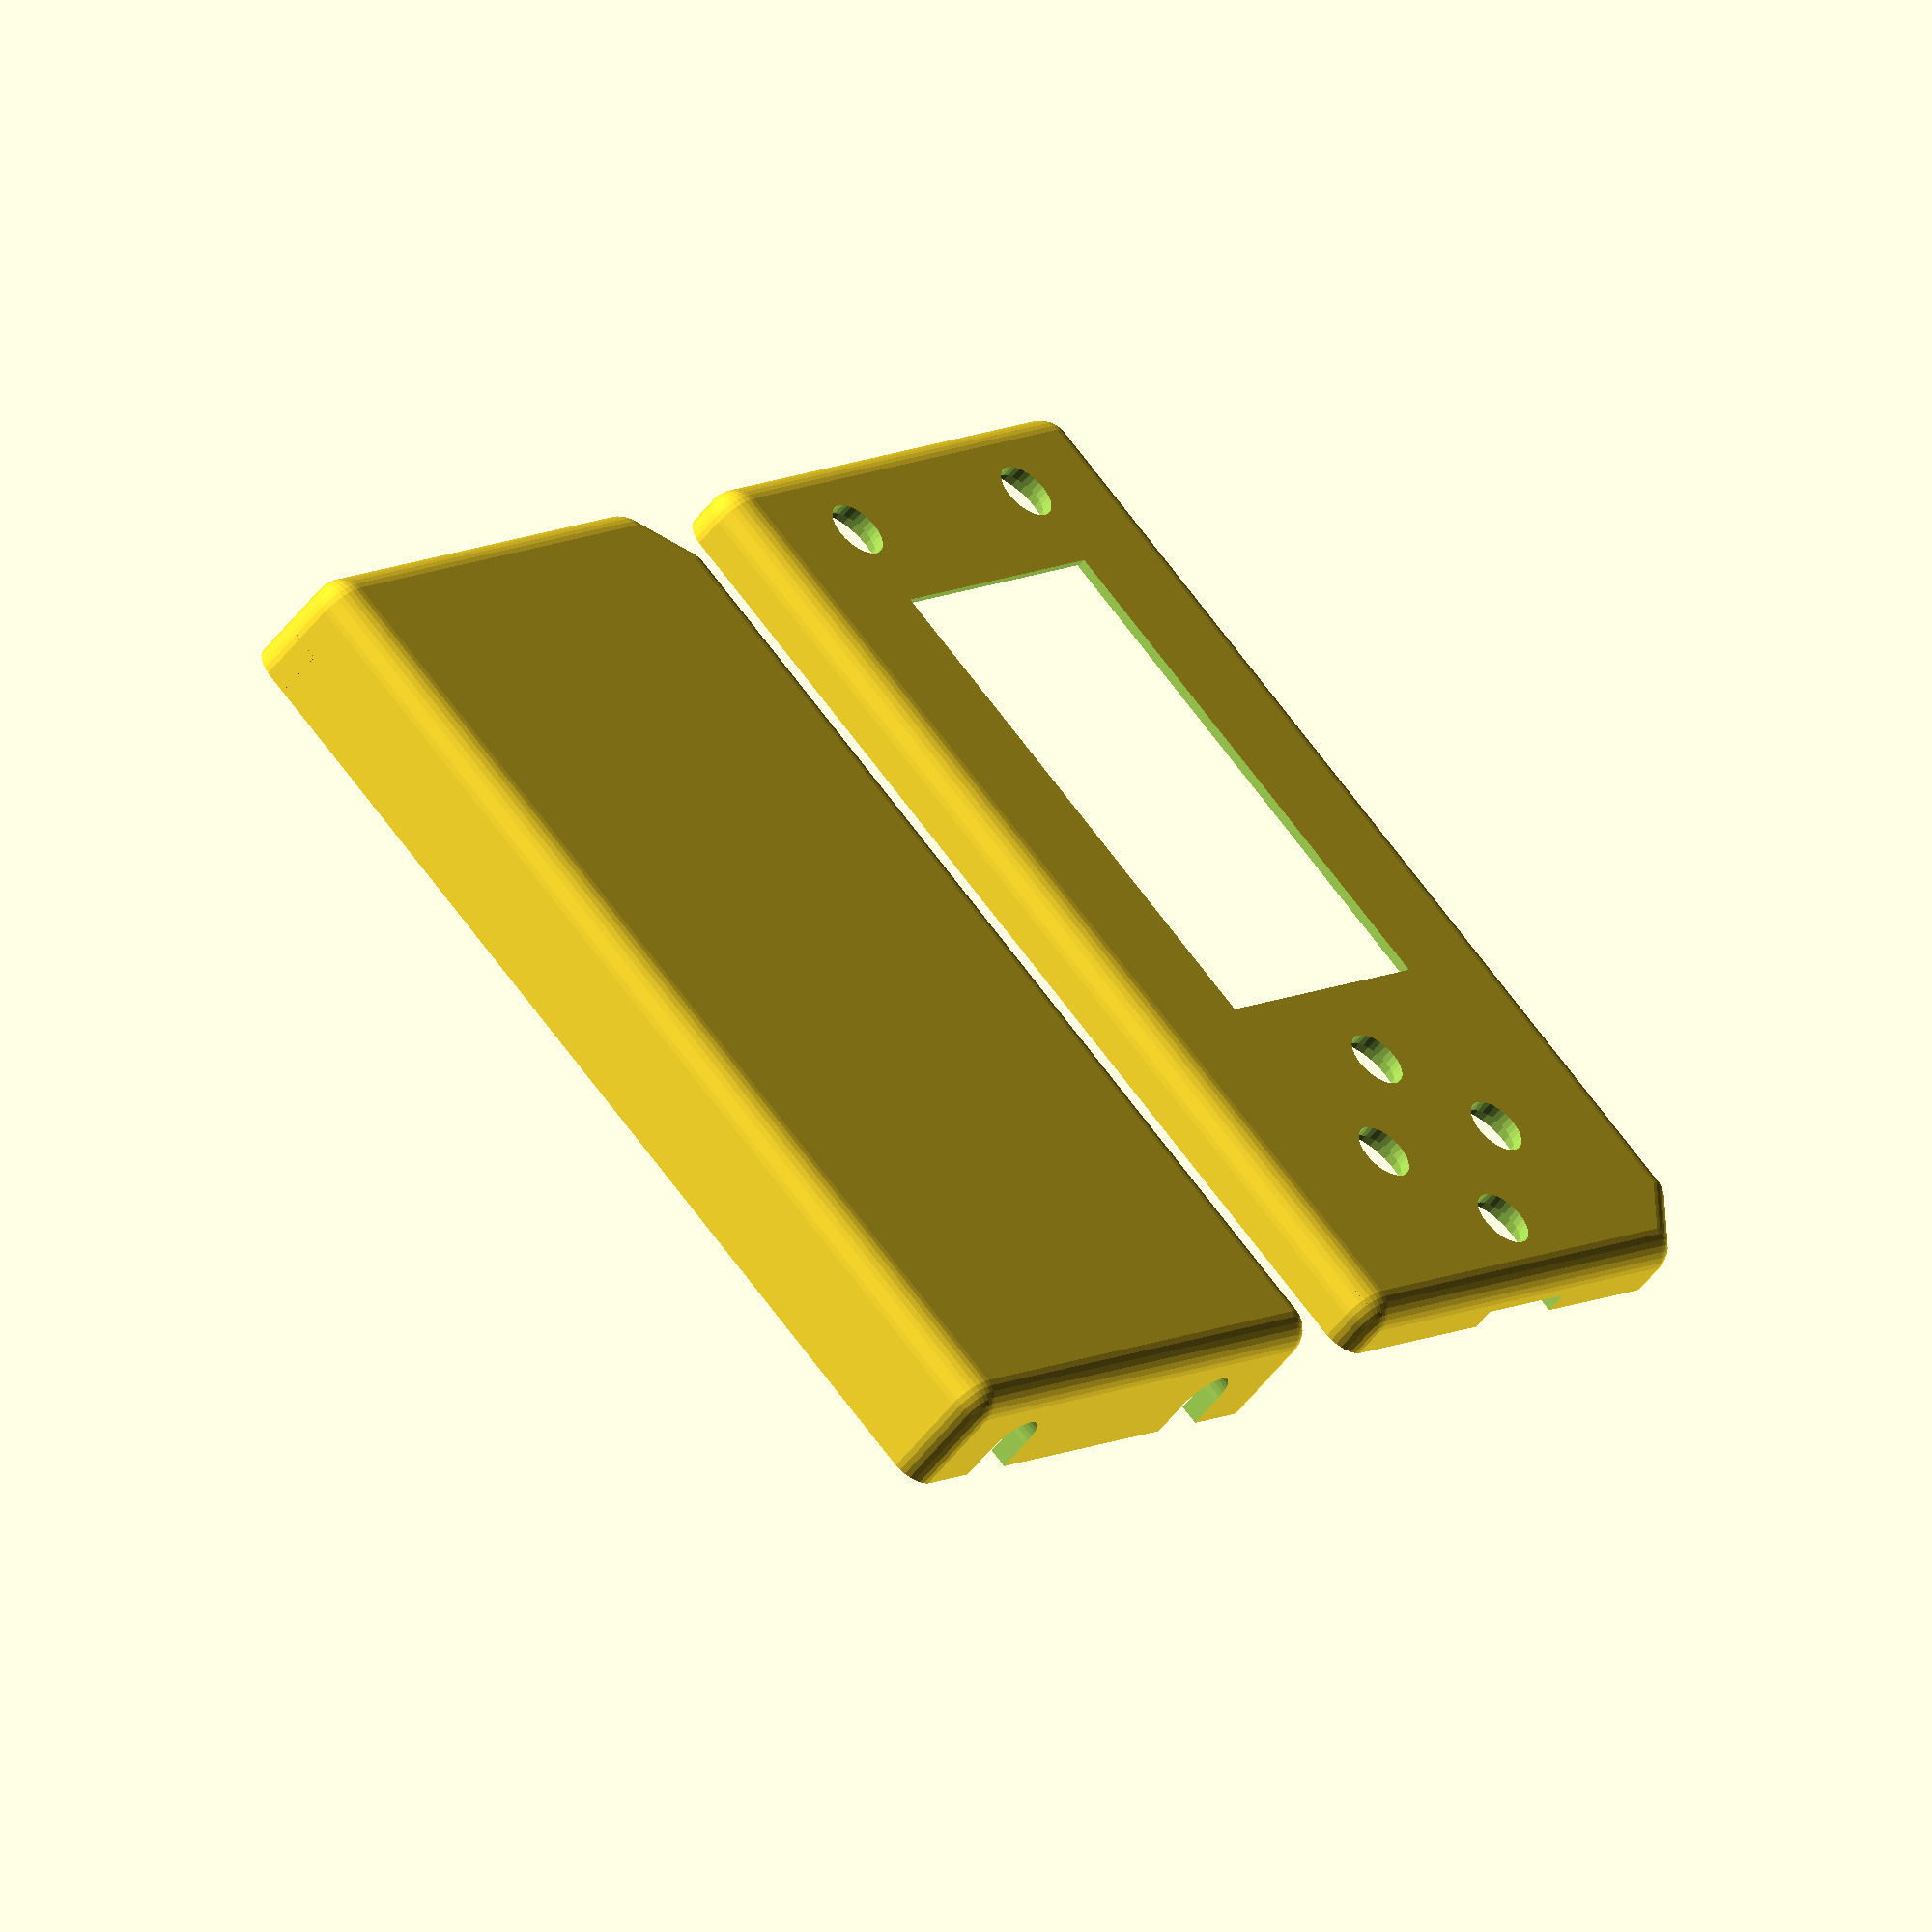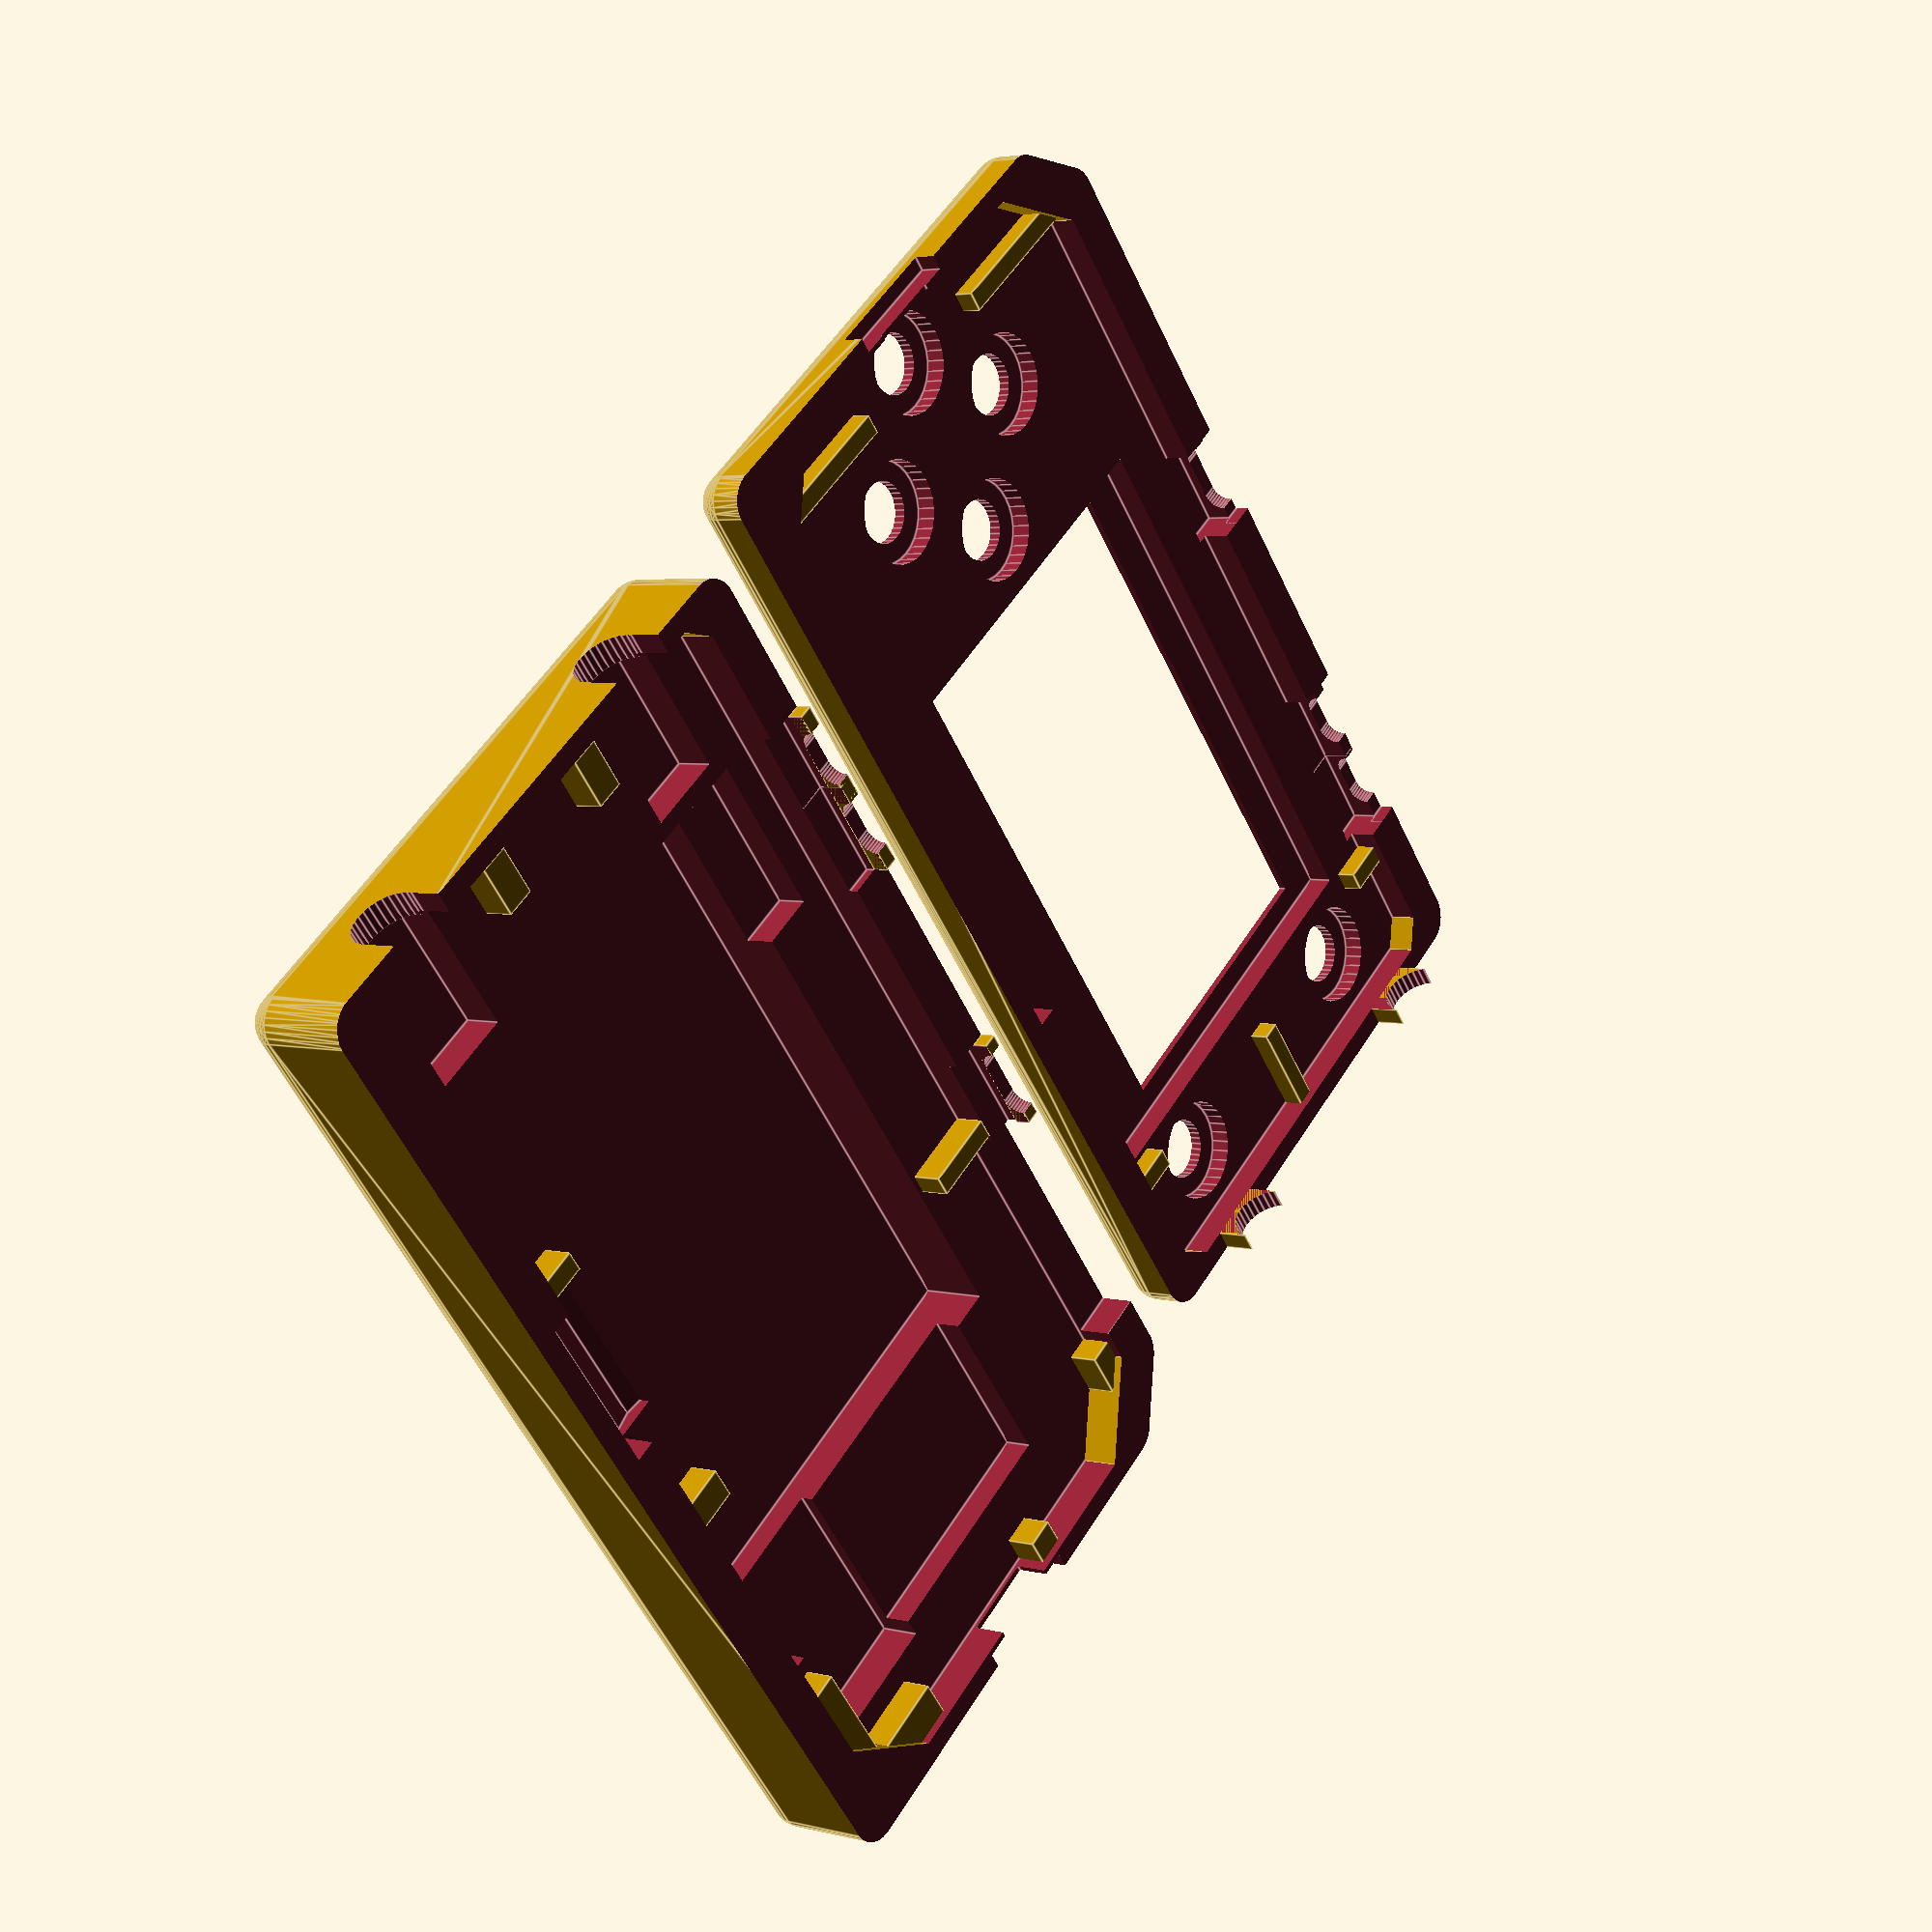
<openscad>
module screen() {
	union() {
		difference() {
			translate([1.3,1,2.95]) cylinder(r1=5,r2=5,h=14.7,$fn=16, center=true);
			translate([-5,4.405,-5]) cube([10,5,20]);
		}
		translate([-1,0,-27.3]) cube([42.2,4.405,54.6]);
		translate([9.25,-2.75,2.95]) cube([17.5,2.5,14.7], center=true);
	}
}

module switch() {
	union() {
		translate([0,0.9,0]) cube([6.6,1.8,6.2],center=true);
		translate([0,2.3,0]) rotate([90,0,0]) cylinder(r1=1.5, r2=1.5, h=1, $fn=16, center=true);
	}
}

module side_switch() {
	union() {
		translate([0,0.9,0]) cube([4,1.8,6],center=true);
		translate([0,0.9,3.75]) cube([2.4,1.6,1.5],center=true);
	}
}

module hold_switch() {
	union() {
		translate([-3.35,0,-1.4]) cube([6.7,1.95,2.8]);
		translate([-1.5,.575,1.4]) cube([1.35,.8,1.9]);
	}
}

module sdcard_holder() {
	difference() {
		translate([0,0,-13.25]) cube([25,2.5,26.5]);
		translate([-0.1,-0.1,-13.35]) cube([5.1,3,2.1]);
		translate([5,1.25,-13.25]) rotate([0,45,0]) cube([2.828,3,2.828],center=true);
	}
}

module jack_socket() {
	union() {
		translate([-3.5,0,2.5]) cube([7,6,12]);
		translate([0,3,1.5]) rotate() cylinder(r1=3, r2=3, h=2.5, $fn=16, center=true);
	}
}

module usb_socket() {
	translate([-3.75,0,0]) cube([7.5,3,5.5]);
}

module programming_header() {
	translate([-7.62,0,-1.27]) cube([15.24,8.5,2.54]);
}

module cortex_debug() {
	translate([0,2.7,0]) cube([13.65,5.4,5.6], center=true);
}

module battery_connector() {
	translate([-5,0,-9.5]) cube([10,6,11.5]);
}

module pcba() {
	union() {
		// PCB
		difference() {
			cube([50.0,1.6,100.0], center = true);
			translate([25,0,50]) rotate([0,45,0]) cube([3.5355,3.5355,3.5355], center=true);
			translate([-25,0,50]) rotate([0,45,0]) cube([3.5355,3.5355,3.5355], center=true);
			translate([25,0,-50]) rotate([0,45,0]) cube([10.6066,10.6066,10.6066], center=true);
			translate([-25,0,-50]) rotate([0,45,0]) cube([10.6066,10.6066,10.6066], center=true);
		}
		// screen
		translate([24,0.8,9.5]) rotate([0,180,0]) screen();

		// buttons
		translate([15,0.8,44]) switch();
		translate([-15,0.8,44]) switch();
		translate([0,0.8,-25]) switch();
		translate([0,0.8,-45]) switch();
		translate([10,0.8,-35]) switch();
		translate([-10,0.8,-35]) switch();

		// volume switches
		translate([-22,0.8,31.25]) rotate([0,270,0]) side_switch();
		translate([-22,0.8,23]) rotate([0,270,0]) side_switch();
		// reset switch
		translate([-14.75,-0.8,-45]) rotate([0,180,180]) side_switch();

		// hold switch
		translate([-23.5,0.8,-9]) rotate([0,270,0]) hold_switch();

		// sd card holder
		translate([3.75,-0.8,-26.5]) rotate([180,180,0]) sdcard_holder();

		// jack sockets
		translate([-17,-0.8,52.25]) rotate([0,180,180]) jack_socket();
		translate([17,-0.8,52.25]) rotate([0,180,180]) jack_socket();

		// USB socket
		translate([0,-0.8,-51]) rotate([180,180,0]) usb_socket();

		// programming header
		translate([22.75,-0.8,-27]) rotate([180,90,0]) programming_header();

		// Cortex-debug connector
		translate([-20,-0.8,27.25]) rotate([180,90,0]) cortex_debug();

		// battery connector
		translate([16,-0.8,-42.75]) rotate([180,0,0]) battery_connector();

	}
}

module sdcard() {
	difference() {
		cube([24,2.1,32], center=true);
		translate([-12,0,-16]) rotate([0,45,0]) cube([5.65,5.65,5.65], center=true);
	}
}

module button_hole() {
	union() {
		translate([0,4.5,0]) rotate([90,0,0]) cylinder(r1=3,r2=3,h=4,$fn=32,center=true);
		rotate([270,0,0]) cylinder(r1=5,r2=5,h=9.6,$fn=32,center=true);
	}
}

module side_switch_hole() {
	union() {
		translate([2.5,0,0]) cube([4,5,10],center=true);
		cube([3,3,3],center=true);
		translate([0,0,-1.5]) rotate([0,90,0]) cylinder(r1=1.5,r2=1.5,h=3,$fn=32,center=true);
		translate([0,0,1.5]) rotate([0,90,0]) cylinder(r1=1.5,r2=1.5,h=3,$fn=32,center=true);
	}
}

module hold_switch_hole() {
	union() {
		translate([2.5,0,0]) cube([4,5,10],center=true);
		cube([3,3,4.5],center=true);
		translate([0,0,-2.25]) rotate([0,90,0]) cylinder(r1=1.5,r2=1.5,h=3,$fn=32,center=true);
		translate([0,0,2.25]) rotate([0,90,0]) cylinder(r1=1.5,r2=1.5,h=3,$fn=32,center=true);
	}
}

module upper_case() {
	union() {
	difference() {
		union() {
		difference() {
			translate([-27,-3,-49.5]) {
				minkowski() {
					difference() {
						cube([54,6,99]);
						rotate([0,45,0]) cube([sqrt(50),20,sqrt(50)],center=true);
					}
					sphere(r=3,$fn=32);
				}
			}
			translate([0,-3,0]) cube([62,6,106],center=true);
		}
		translate([-17,0,51.5]) cube([6.5,6.5,2],center=true);
		translate([17,0,51.5]) cube([6.5,6.5,2],center=true);
		
		}

		// button holes
		translate([15,0,44]) button_hole();
		translate([-15,0,44]) button_hole();
		translate([0,0,-25]) button_hole();
		translate([0,0,-45]) button_hole();
		translate([10,0,-35]) button_hole();
		translate([-10,0,-35]) button_hole();

		// volume switch holes
		translate([-29,1.6,31.25]) side_switch_hole();
		translate([-29,1.6,23]) side_switch_hole();
		translate([-29,0,31.25]) cube([3,3,10],center=true);
		translate([-29,0,23]) cube([3,3,10],center=true);

		// hold switch hole
		translate([-29,1.6,-9]) hold_switch_hole();
		translate([-29,0,-9]) cube([3,3,10],center=true);
		
		translate([-17,-0.8,52.5]) rotate([0,0,180]) jack_hole();
		translate([17,-0.8,52.5]) rotate([0,0,180]) jack_hole();

		// pcb hole
		difference() {
			cube([51,5.6,101],center=true);
			translate([25.5,0,50.5]) rotate([0,45,0]) cube([3.5355,10,3.5355],center=true);
			translate([-25.5,0,50.5]) rotate([0,45,0]) cube([3.5355,10,3.5355],center=true);
			translate([-25.5,0,-50.5]) rotate([0,45,0]) cube([10.6066,10,10.6066],center=true);
			translate([25.5,0,-50.5]) rotate([0,45,0]) cube([10.6066,10,10.6066],center=true);
		}

		// screen recess
		translate([24,0.8,9.5]) translate([-43.5,-2,-28]) cube([45,6.5,56]);
		
		// screen hole
		translate([-15.5,4,-25.75+9.5]) cube([31,5,51.5]);

		// screen ribbon clearance
		translate([24,0.8,9.5]) translate([-1.3,-1,-2.95]) cylinder(r1=5,r2=5,h=16,$fn=16,center=true);

		// usb socket
		translate([0,0,-51]) usb_socket_hole();
	}
	// PCB support bars
	translate([-1,0.8,41]) cube([2,3,10]);
	translate([-24.5,0.8,-46]) cube([15,3,2]);
	translate([9.5,0.8,-46]) cube([15,3,2]);
	translate([21,0.8,38]) cube([5,3,2]);
	translate([-26,0.8,38]) cube([5,3,2]);
	}

}

module jack_hole() {
	union() {
		translate([0,3.25,-9]) cube([8,7,13],center=true);
		translate([0,3,-2.6]) rotate() cylinder(r1=3.25,r2=3.25,h=4,$fn=32);
	}
}

module usb_socket_hole() {
	union() {
		translate([-4,-3.3,-1]) cube([8,3.5,5]);
		translate([-6.5,-5.8,-5]) cube([13,8,5]);
	}
}

module lower_case() {
union() {
	difference() {
	union() {
		translate([-29.25,0.8,31.25]) cube([1.5,1.6,10],center=true);
		translate([-29.25,0.8,23]) cube([1.5,1.6,10],center=true);
		translate([-29.25,0.8,-9]) cube([1.5,1.6,10],center=true);
		difference() {
			translate([-27,-9,-49.5]) {
				minkowski() {
					difference() {
						cube([54,12,99]);
						rotate([0,45,0]) cube([sqrt(50),30,sqrt(50)],center=true);
					}
					sphere(r=3,$fn=32);
				}
			}
			translate([0,3,0]) cube([62,6,106],center=true);
		}
		}

		// volume switch holes
		translate([-29,1.6,31.25]) side_switch_hole();
		translate([-29,1.6,23]) side_switch_hole();

		// hold switch hole
		translate([-29,1.6,-9]) hold_switch_hole();

		// pcb hole
		difference() {
			cube([51,7.6,101],center=true);
			translate([25.5,0,50.5]) rotate([0,45,0]) cube([3.5355,10,3.5355],center=true);
			translate([-25.5,0,50.5]) rotate([0,45,0]) cube([3.5355,10,3.5355],center=true);
			translate([-25.5,0,-50.5]) rotate([0,45,0]) cube([10.6066,10,10.6066],center=true);
			translate([25.5,0,-50.5]) rotate([0,45,0]) cube([10.6066,10,10.6066],center=true);
		}

		// screen ribbon clearance
		translate([24,0.8,9.5]) translate([-1.3,-1,-2.95]) cylinder(r1=5,r2=5,h=16,$fn=16,center=true);

		// jack holes
		translate([-17,-0.8,52.5]) rotate([0,0,180]) jack_hole();
		translate([17,-0.8,52.5]) rotate([0,0,180]) jack_hole();
		translate([-17,0,52.5]) cube([6.5,6.5,6],center=true);
		translate([17,0,52.5]) cube([6.5,6.5,6],center=true);
		// cortex debug connector
		translate([-22.5,-6.8,19.25]) cube([7,6,16]);

		// programming header
		translate([22.75-(3.8/2),-9.3,-27 - (15.24/2)]) cube([3.8,8.5,15.24]);

		// sd card slot
		translate([-16.5-16,-2.205-1.25,-26.75-13]) cube([32,3.5,26]);

		// usb socket
		translate([0,0,-51]) usb_socket_hole();

		// battery cutout
		translate([-17,-10.3,-62+50-14.5]) cube([38,7.5,62]);
		translate([16,-0.8,-42.75]) rotate([180,0,0]) translate([-6,0,-18]) cube([12,7,20]);
		// and a bit of room for the wire
		translate([-13,-6.5,-43]) cube([25,3,20]);
	}
	translate([-25.5,-4.8,-13]) cube([8,4,2]);
	translate([21.5,-4.8,16]) cube([5,4,2]);
	translate([22.5,-4.8,-46]) cube([4,4,10]);
	translate([14,-4.8,-51]) cube([8,4,4]);
	translate([-8,-4.8,-51]) cube([3,4,3]);
	translate([-26,-4.8,-45.5]) cube([3,4,4.5]);
	translate([21,-4.8,-13]) cube([5,4,3]);
	translate([5,-4.8,45]) cube([3,4,5]);
	translate([-9,-4.8,45]) cube([3,4,5]);
	}
}


module assembly() {
	translate([-16.5,-2.205,-26.75]) rotate([0,270,0]) sdcard();

	pcba();
	upper_case();
	lower_case();
}

module printable() {

	translate([-35,0,6]) rotate([270,0,0]) upper_case();
	translate([35,0,12]) rotate([90,0,0]) lower_case();
}

printable();
//assembly();
</openscad>
<views>
elev=53.7 azim=48.3 roll=143.2 proj=o view=solid
elev=176.3 azim=320.6 roll=229.4 proj=p view=edges
</views>
